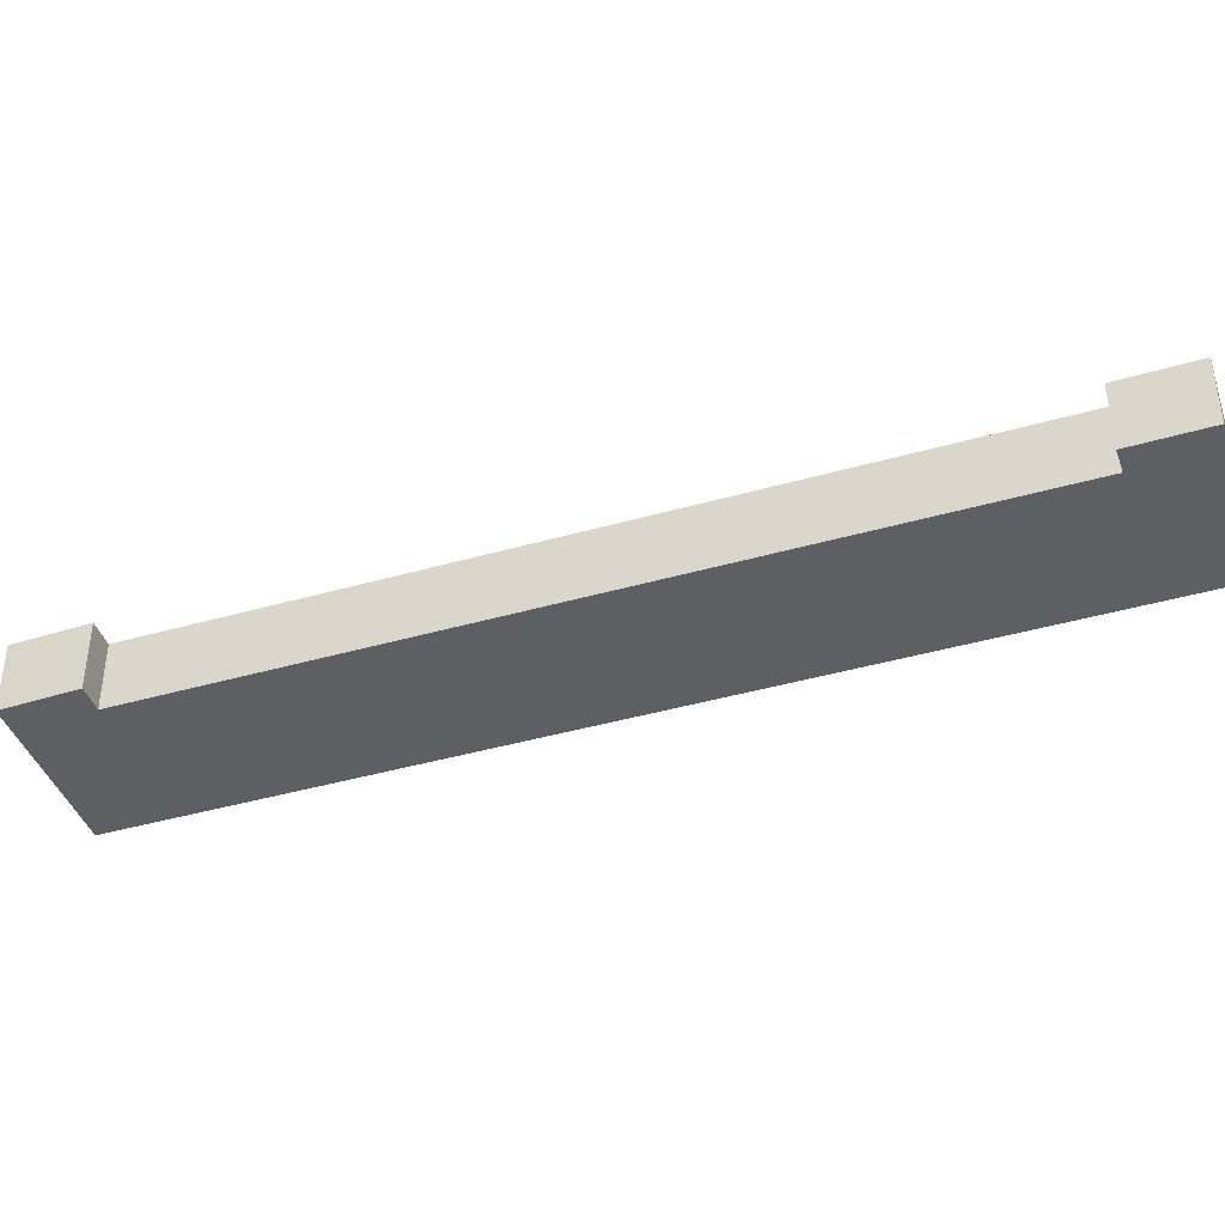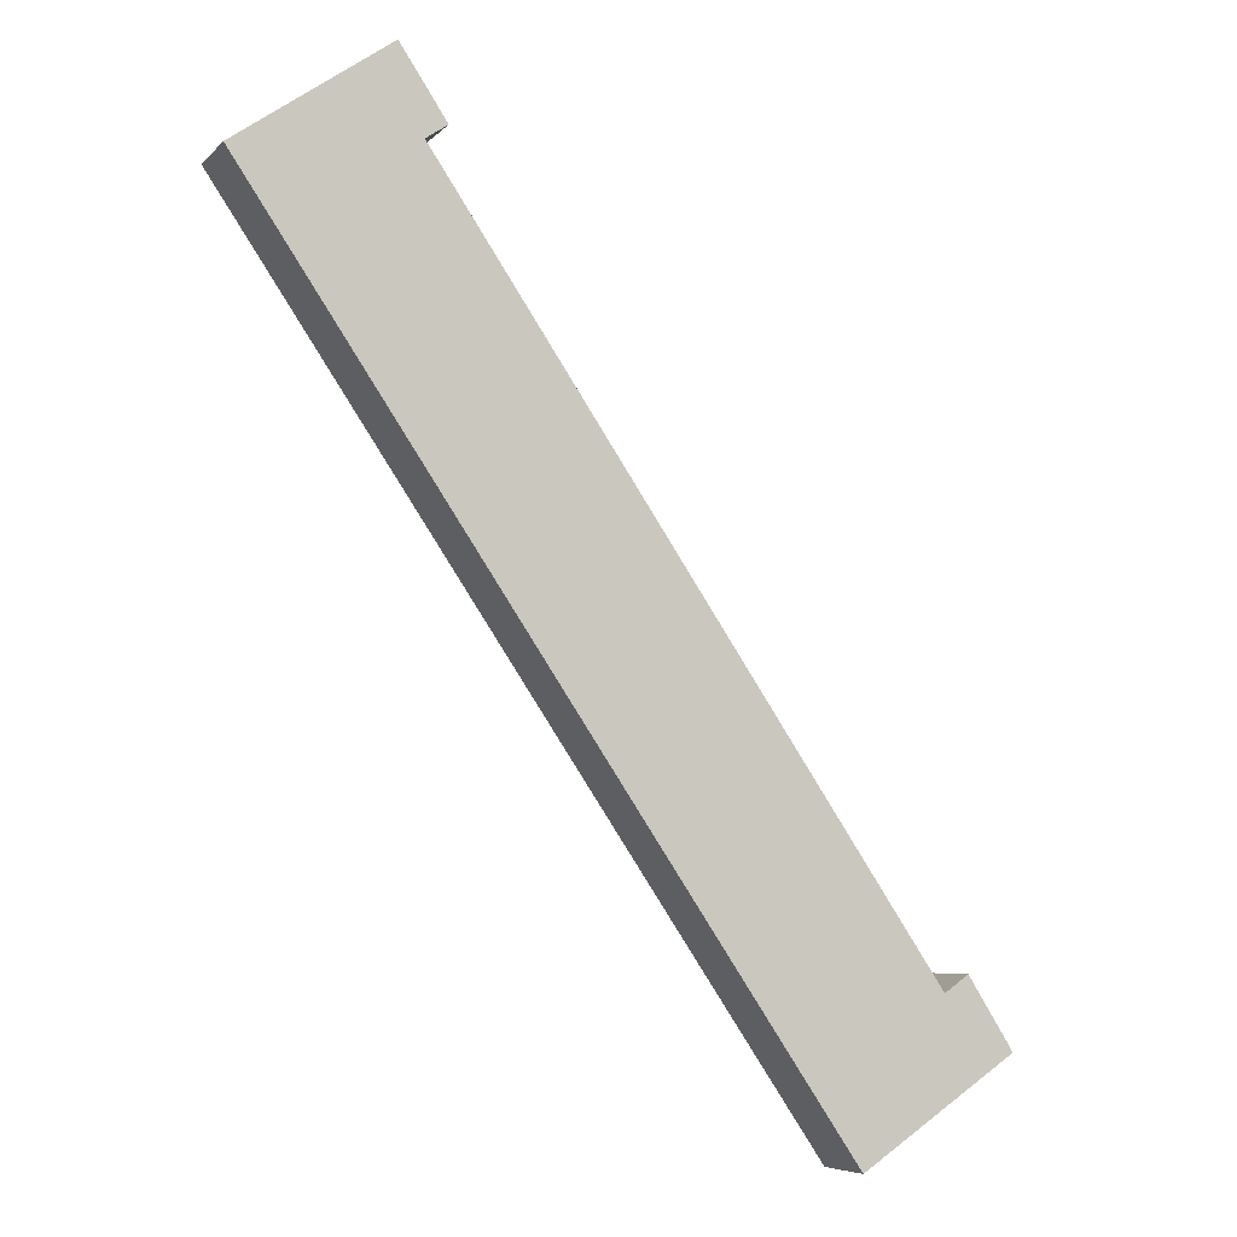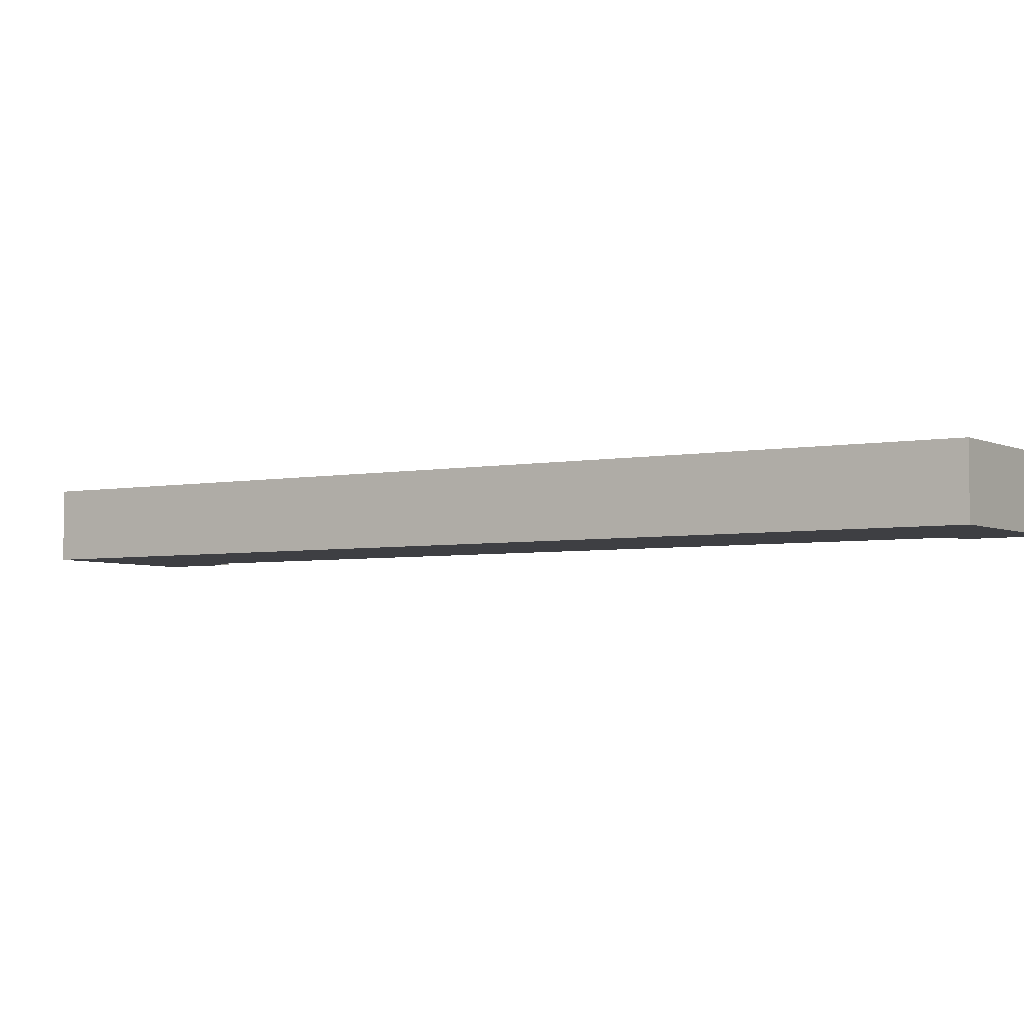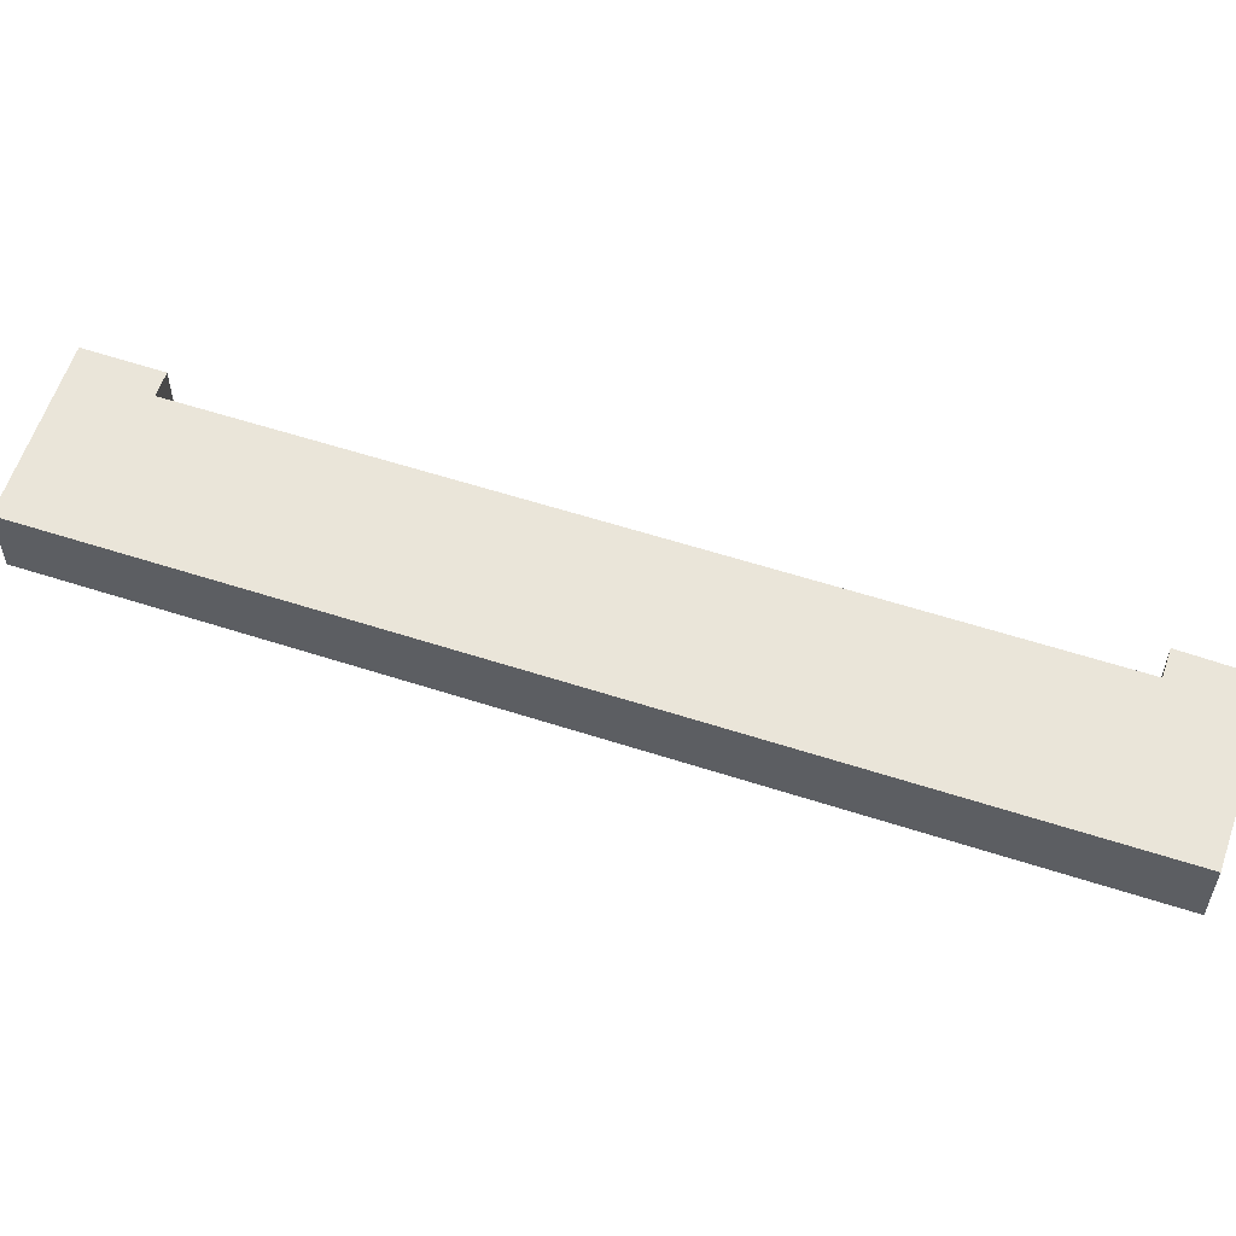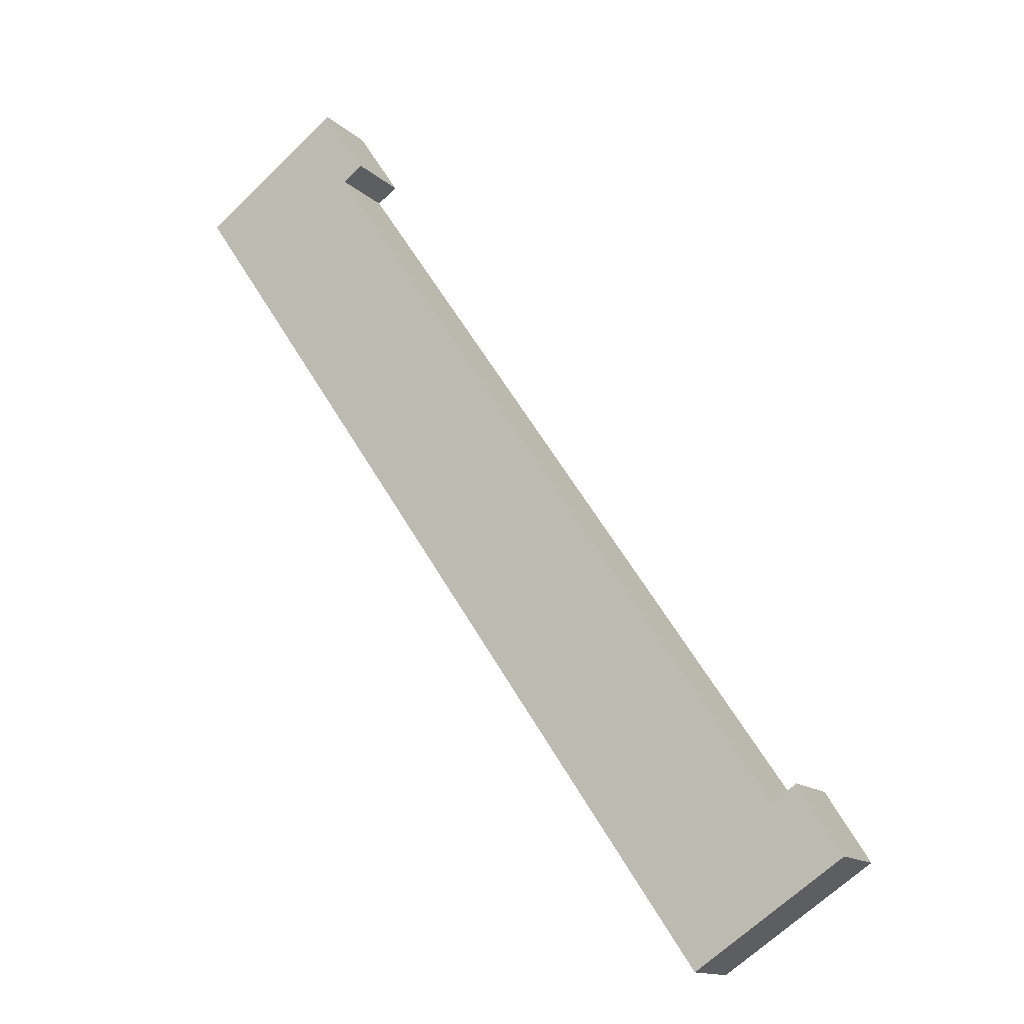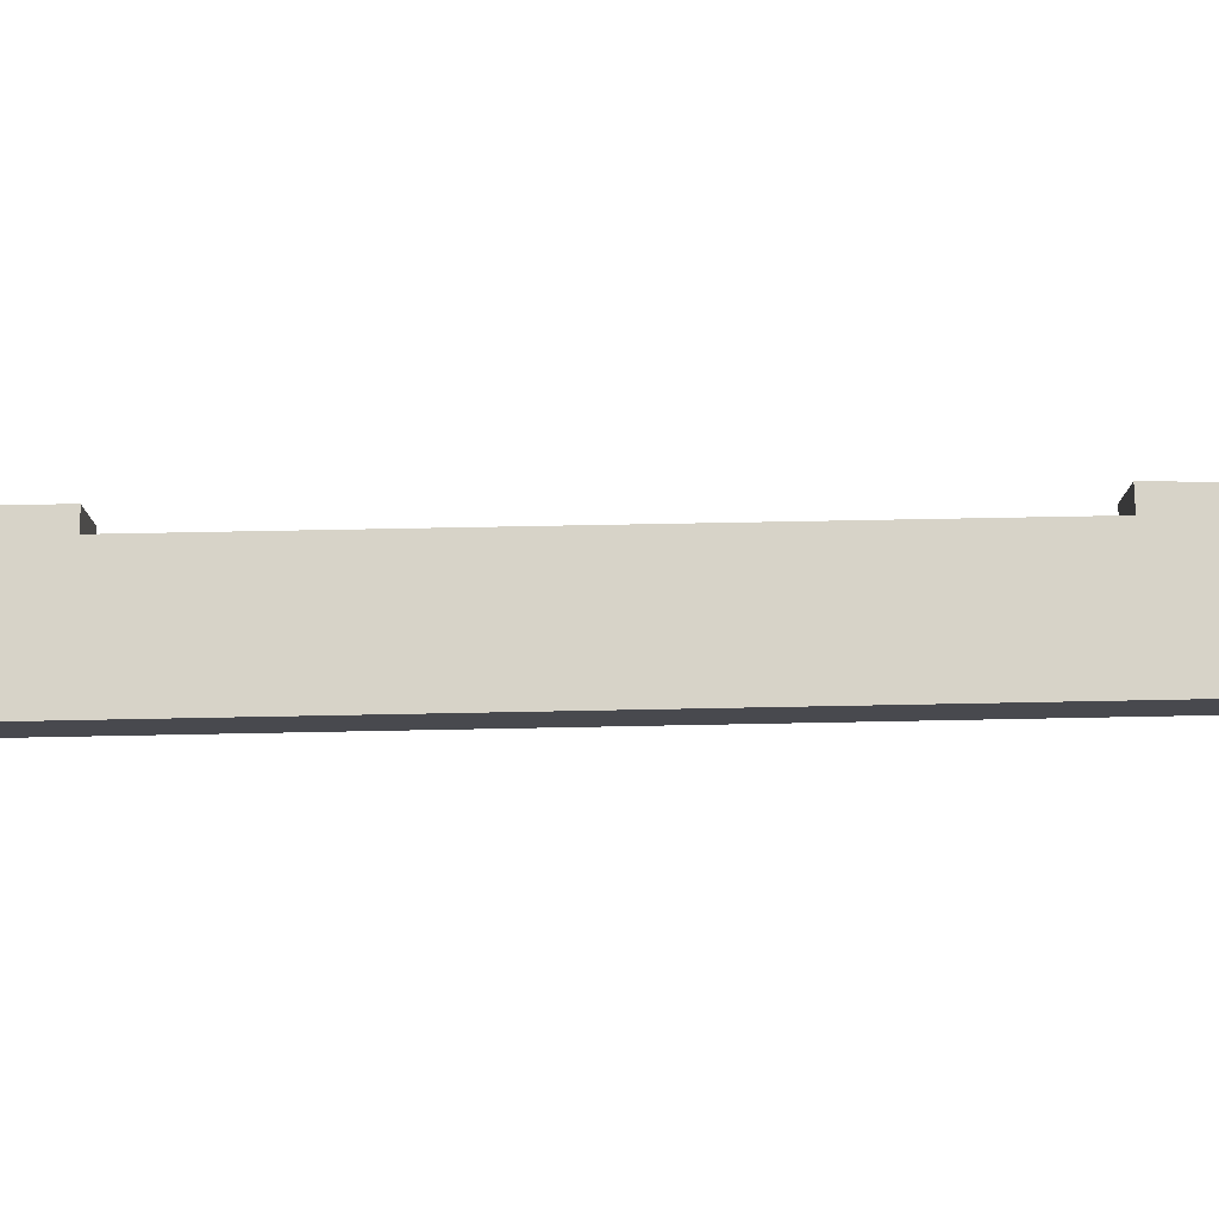
<metadata>
{"format":"obj","ext":"obj","renderer":"f3d","projection":"perspective","resolution":1024,"background":"white","views":[{"elev":-42.0,"azim":-36.8,"up":"+Y"},{"elev":-6.4,"azim":157.2,"up":"+Z"},{"elev":-4.2,"azim":157.1,"up":"+Y"},{"elev":57.9,"azim":142.9,"up":"+Y"},{"elev":-14.1,"azim":-151.6,"up":"+Z"},{"elev":77.2,"azim":123.2,"up":"+Y"}]}
</metadata>
<code>
v  0 3.821 2.34e-16
v  0.036 3.821 0.057
v  2.075 3.821 -1.385
v  2.307 3.821 3.617
v  7.872 3.821 -5.254
v  3.563 3.821 2.758
v  38.05 3.821 39.01
v  29.04 3.821 40.16
v  30.31 3.821 44.48
v  27.93 3.821 40.92
v  0 0 0
v  2.307 -2.215e-16 3.617
v  0.036 -3.49e-18 0.057
v  3.563 -1.689e-16 2.758
v  29.04 -2.459e-15 40.16
v  27.93 -2.506e-15 40.92
v  30.31 -2.724e-15 44.48
v  38.05 -2.388e-15 39.01
v  2.075 8.481e-17 -1.385
v  7.872 3.217e-16 -5.254
g defaultobject
f 1 2 3
f 4 3 2
f 5 3 4
f 6 5 4
f 7 5 6
f 8 7 6
f 9 7 8
f 8 10 9
f 11 2 1
f 2 11 4
f 4 11 12
f 12 11 13
f 14 8 6
f 8 14 15
f 16 9 10
f 9 16 17
f 12 6 4
f 6 12 14
f 17 7 9
f 7 17 18
f 15 10 8
f 10 15 16
f 3 11 1
f 11 3 19
f 19 3 5
f 19 5 20
f 18 5 7
f 5 18 20
f 16 15 17
f 18 15 20
f 15 18 17
f 20 15 14
f 20 14 12
f 20 12 13
f 20 13 19
f 19 13 11

</code>
